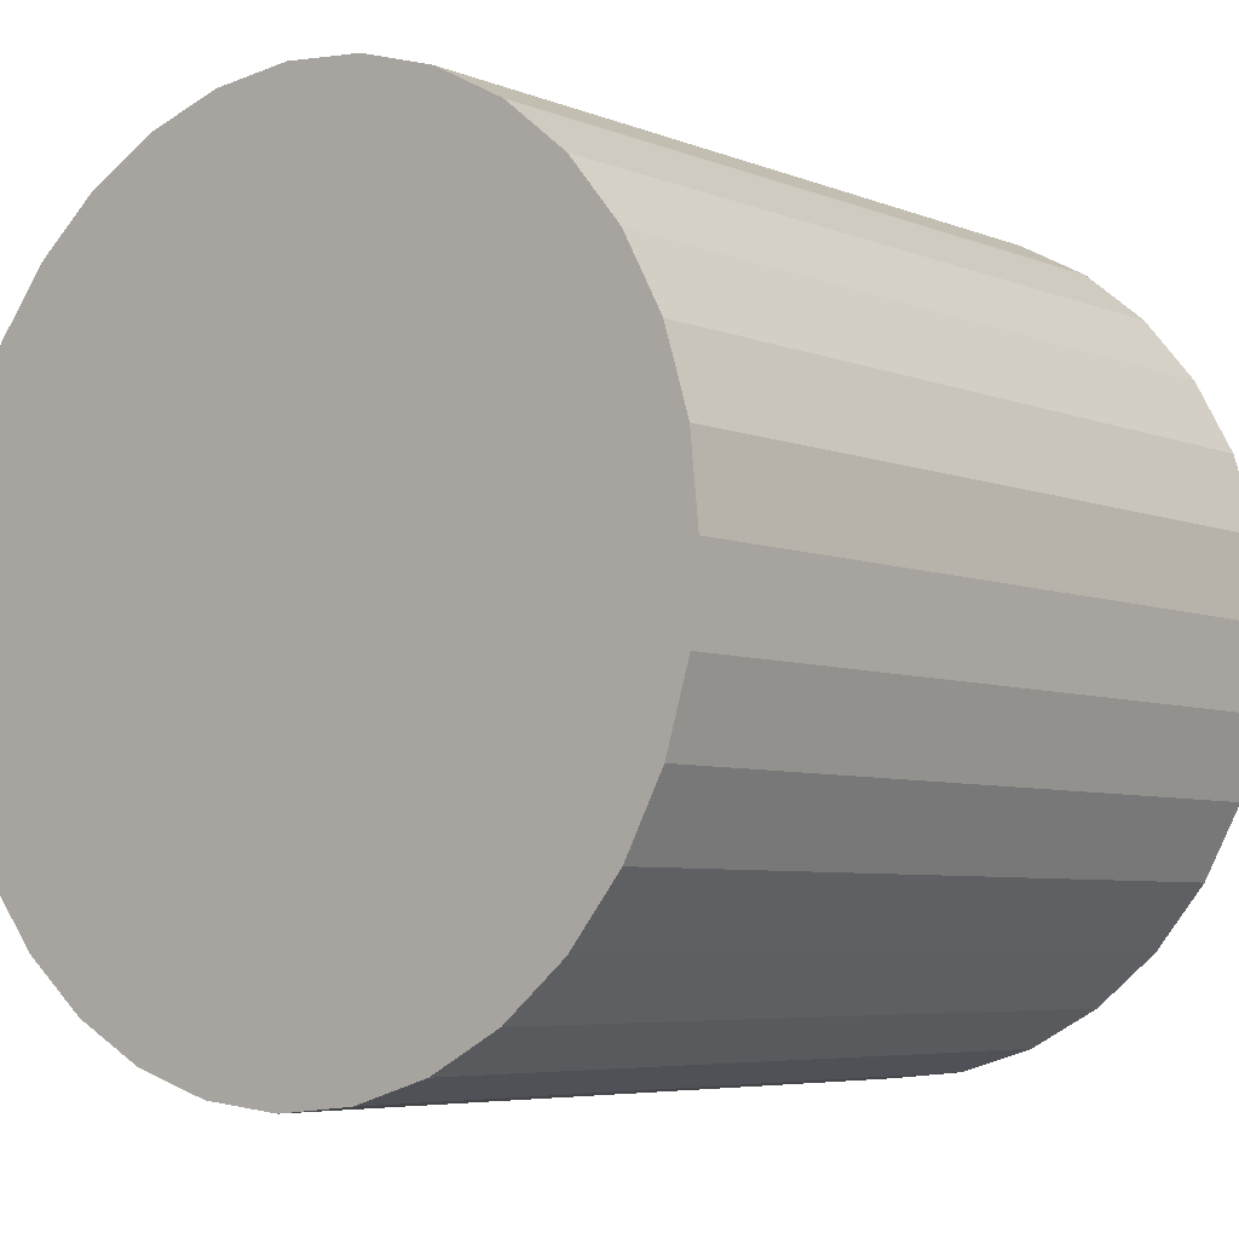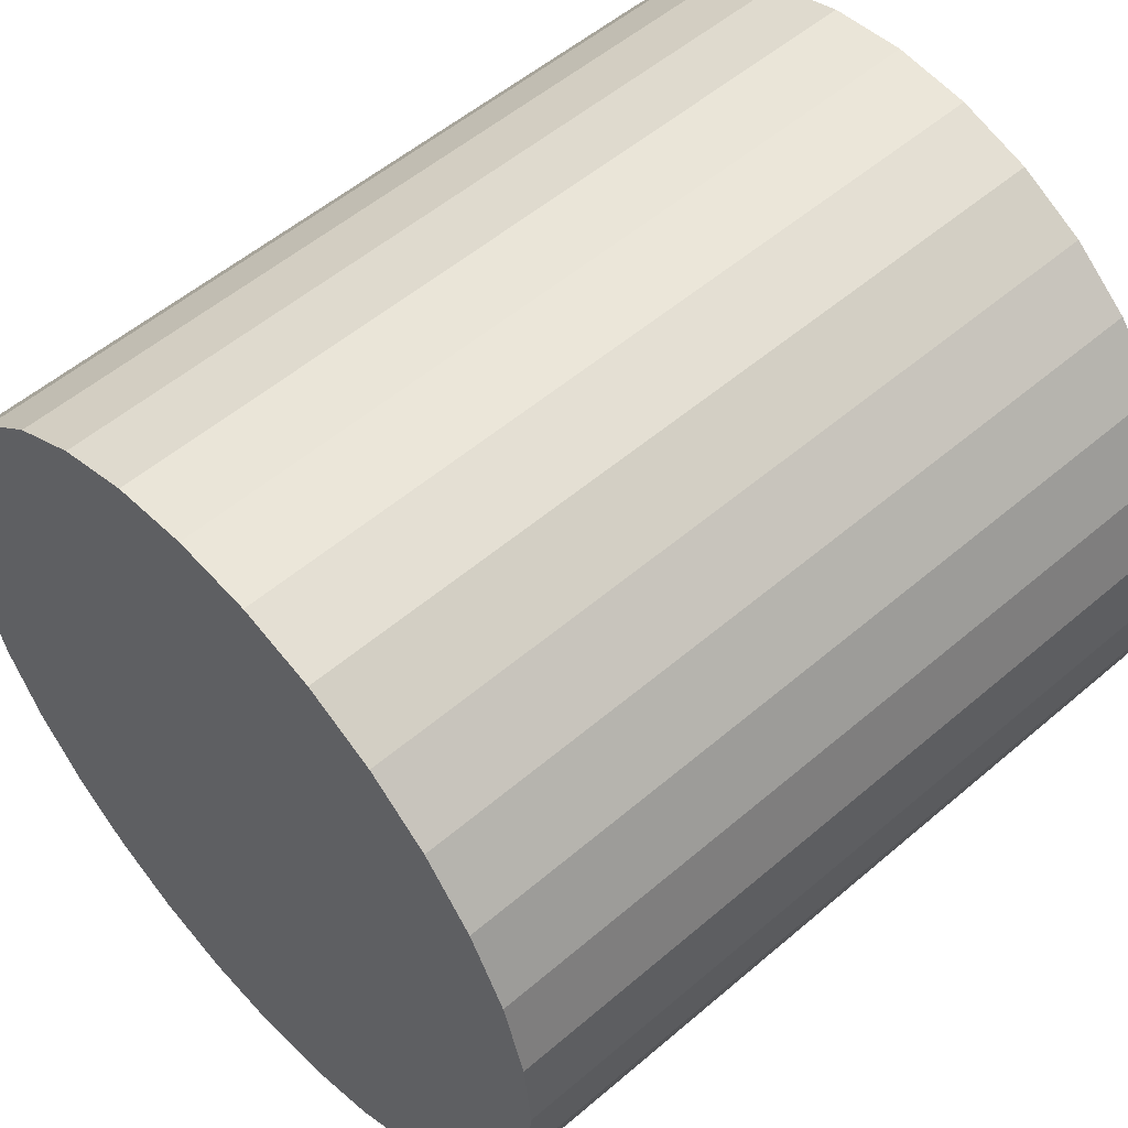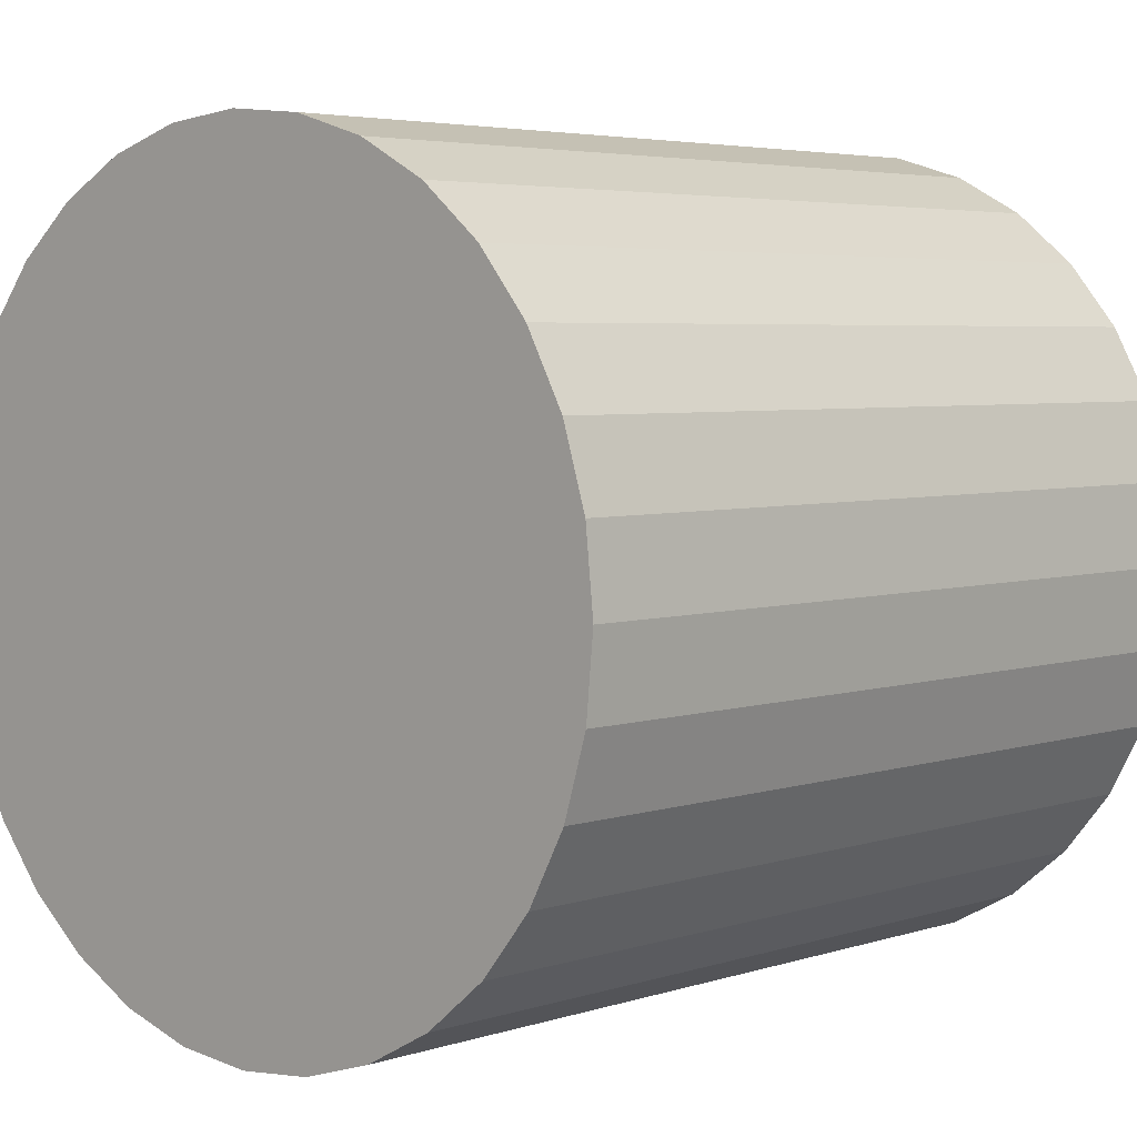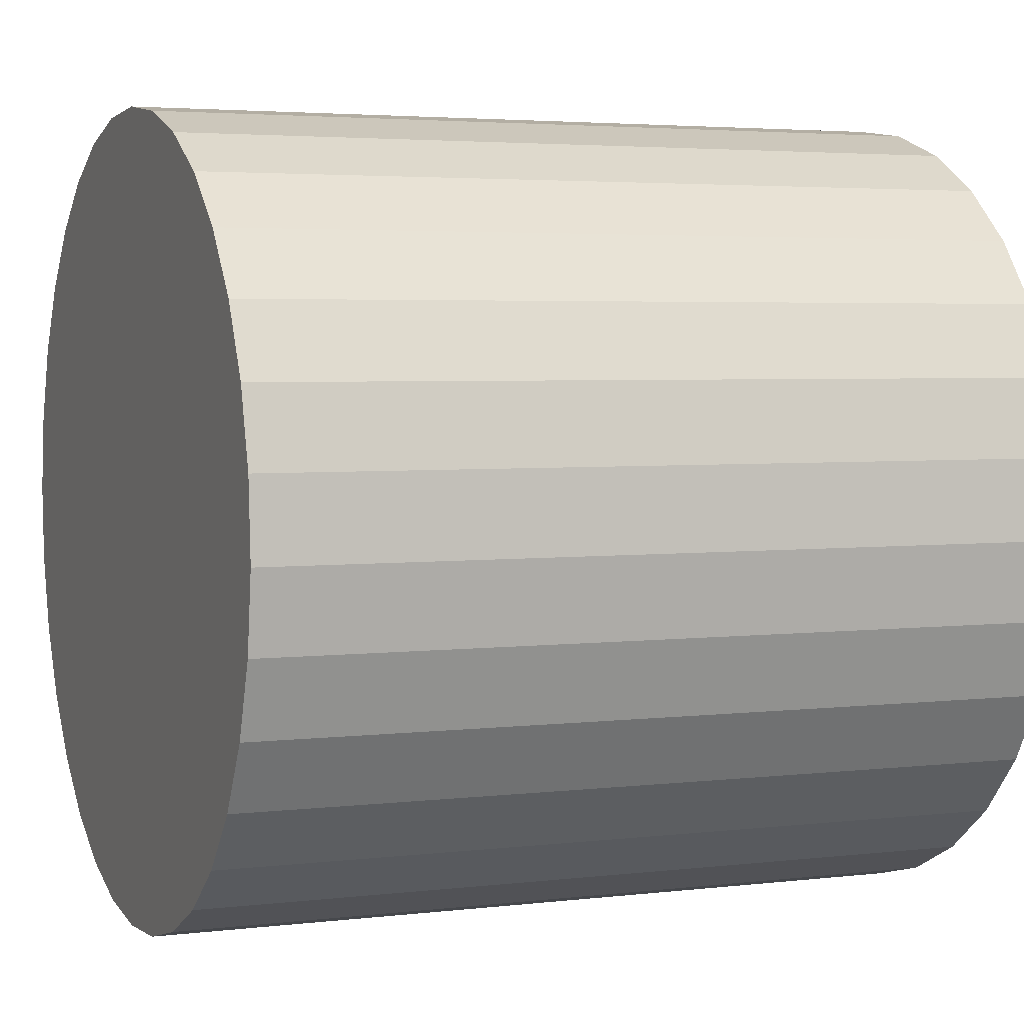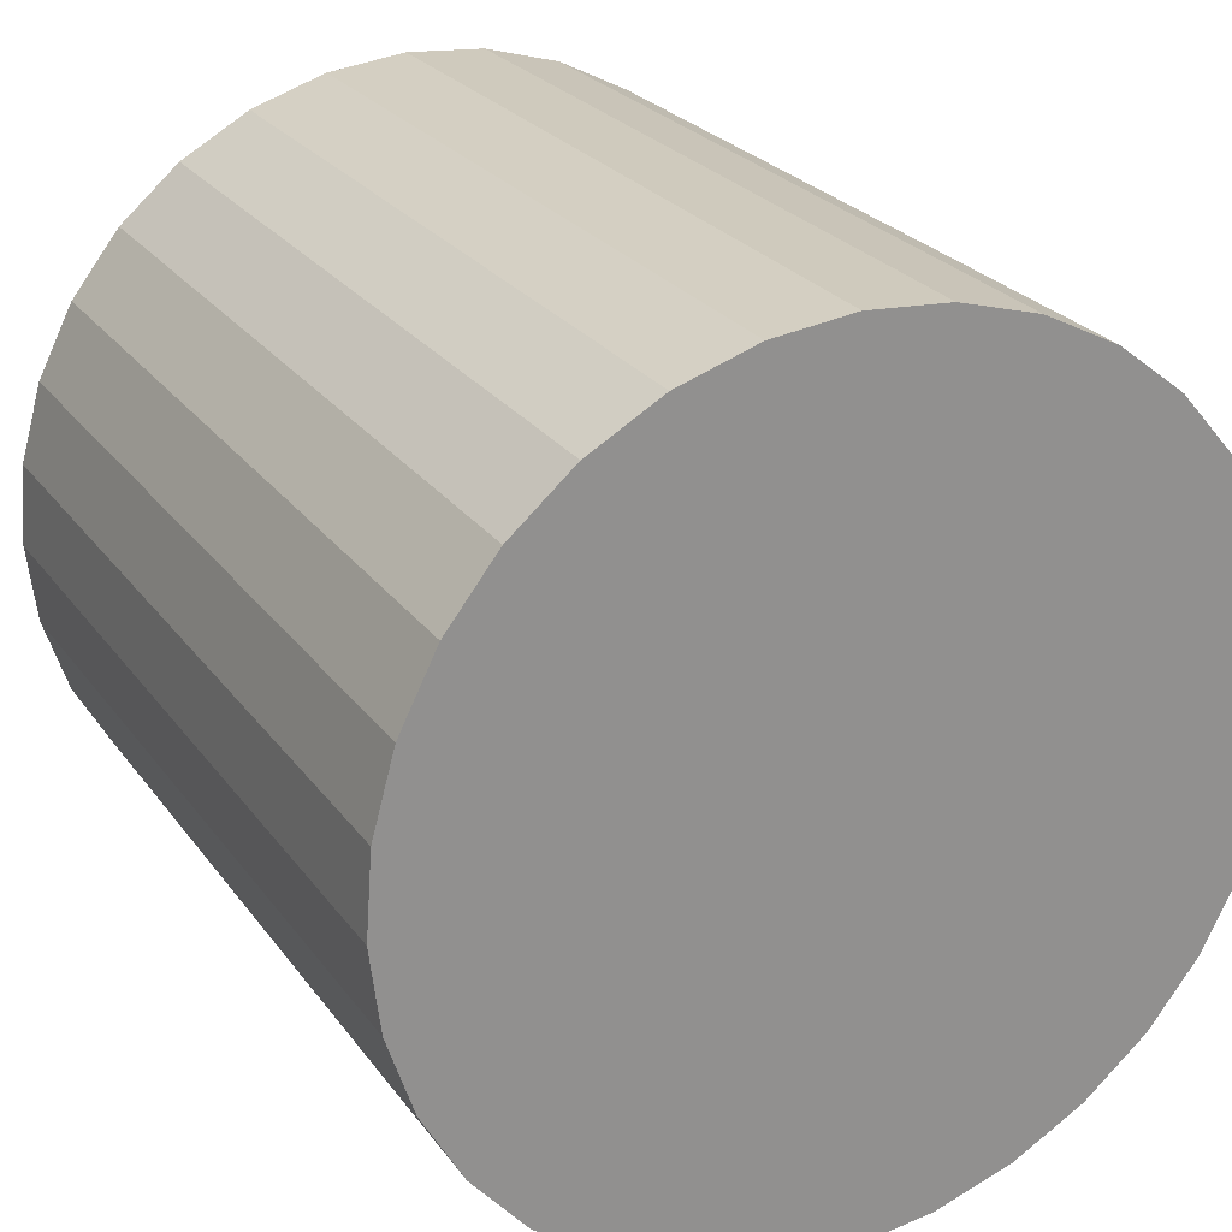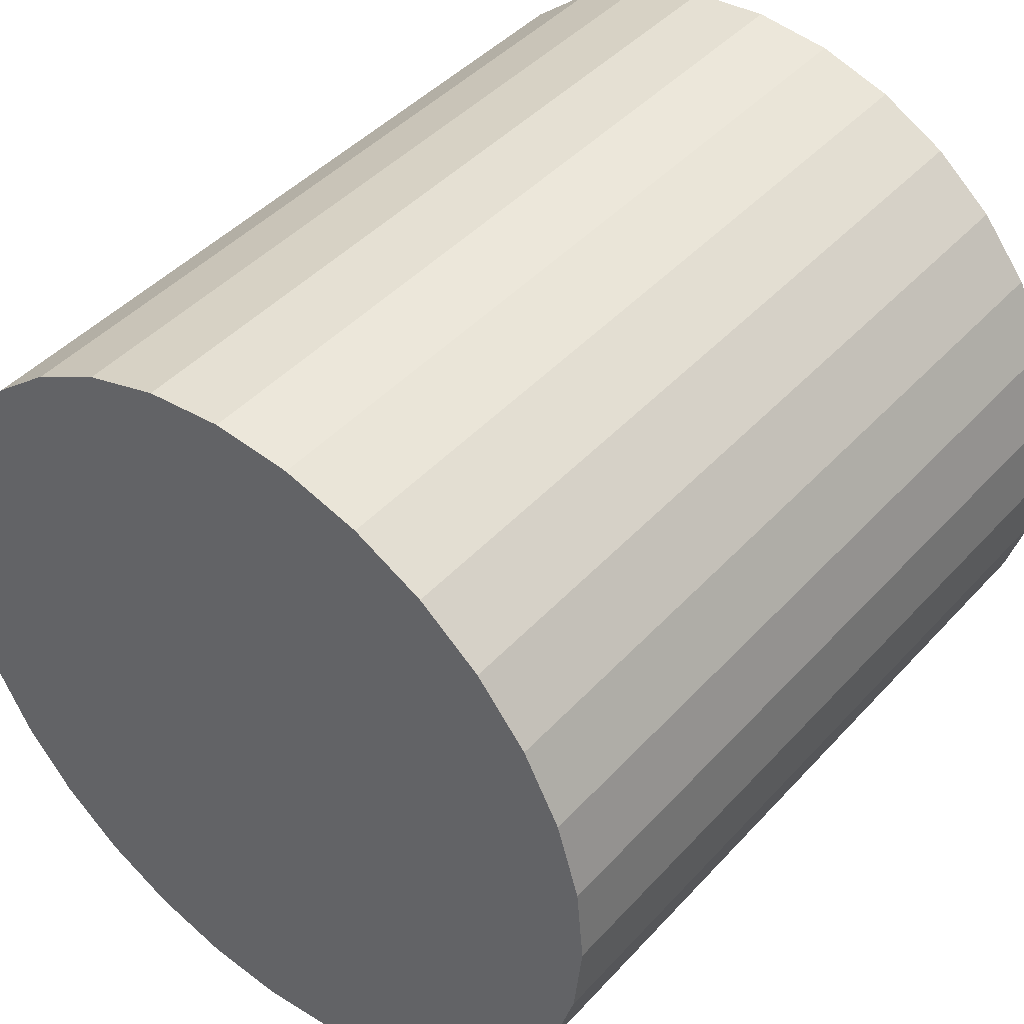
<metadata>
{"format":"obj","ext":"obj","renderer":"f3d","projection":"perspective","resolution":1024,"background":"white","views":[{"elev":-7.2,"azim":-49.8,"up":"+Z"},{"elev":55.1,"azim":136.6,"up":"+Y"},{"elev":2.8,"azim":-46.2,"up":"+Z"},{"elev":6.6,"azim":158.3,"up":"+Z"},{"elev":25.8,"azim":63.7,"up":"+Z"},{"elev":42.8,"azim":-52.4,"up":"+Y"}]}
</metadata>
<code>
o Cylinder
v -0.9549 0.06946 -0.9783
v 1.045 0.09206 -0.9388
v -0.953 -0.1259 -0.962
v 1.046 -0.1033 -0.9224
v -0.952 -0.3143 -0.9078
v 1.048 -0.2917 -0.8683
v -0.9518 -0.4885 -0.8179
v 1.048 -0.4659 -0.7784
v -0.9525 -0.6418 -0.6958
v 1.047 -0.6192 -0.6563
v -0.954 -0.7684 -0.5461
v 1.045 -0.7458 -0.5066
v -0.9563 -0.8634 -0.3746
v 1.043 -0.8408 -0.3351
v -0.9593 -0.923 -0.1879
v 1.04 -0.9004 -0.1484
v -0.9629 -0.9451 0.006843
v 1.037 -0.9225 0.04636
v -0.967 -0.9288 0.2022
v 1.033 -0.9062 0.2417
v -0.9713 -0.8746 0.3905
v 1.028 -0.852 0.43
v -0.9758 -0.7848 0.5647
v 1.024 -0.7622 0.6042
v -0.9802 -0.6627 0.718
v 1.019 -0.6401 0.7575
v -0.9844 -0.513 0.8445
v 1.015 -0.4904 0.884
v -0.9882 -0.3415 0.9394
v 1.011 -0.3189 0.9789
v -0.9915 -0.1548 0.999
v 1.008 -0.1322 1.039
v -0.9941 0.03997 1.021
v 1.005 0.06257 1.061
v -0.996 0.2353 1.005
v 1.004 0.2579 1.044
v -0.997 0.4237 0.9505
v 1.002 0.4463 0.99
v -0.9972 0.5979 0.8606
v 1.002 0.6205 0.9002
v -0.9966 0.7513 0.7385
v 1.003 0.7739 0.778
v -0.995 0.8779 0.5888
v 1.004 0.9004 0.6284
v -0.9927 0.9728 0.4173
v 1.007 0.9954 0.4569
v -0.9897 1.032 0.2306
v 1.01 1.055 0.2702
v -0.9861 1.055 0.03588
v 1.013 1.077 0.0754
v -0.982 1.038 -0.1594
v 1.017 1.061 -0.1199
v -0.9777 0.9841 -0.3478
v 1.022 1.007 -0.3083
v -0.9733 0.8942 -0.522
v 1.026 0.9168 -0.4824
v -0.9688 0.7721 -0.6753
v 1.031 0.7947 -0.6357
v -0.9647 0.6225 -0.8018
v 1.035 0.645 -0.7623
v -0.9608 0.451 -0.8967
v 1.039 0.4736 -0.8572
v -0.9576 0.2642 -0.9563
v 1.042 0.2868 -0.9168
f 1 2 4 3
f 3 4 6 5
f 5 6 8 7
f 7 8 10 9
f 9 10 12 11
f 11 12 14 13
f 13 14 16 15
f 15 16 18 17
f 17 18 20 19
f 19 20 22 21
f 21 22 24 23
f 23 24 26 25
f 25 26 28 27
f 27 28 30 29
f 29 30 32 31
f 31 32 34 33
f 33 34 36 35
f 35 36 38 37
f 37 38 40 39
f 39 40 42 41
f 41 42 44 43
f 43 44 46 45
f 45 46 48 47
f 47 48 50 49
f 49 50 52 51
f 51 52 54 53
f 53 54 56 55
f 55 56 58 57
f 57 58 60 59
f 59 60 62 61
f 4 2 64 62 60 58 56 54 52 50 48 46 44 42 40 38 36 34 32 30 28 26 24 22 20 18 16 14 12 10 8 6
f 63 64 2 1
f 61 62 64 63
f 1 3 5 7 9 11 13 15 17 19 21 23 25 27 29 31 33 35 37 39 41 43 45 47 49 51 53 55 57 59 61 63

</code>
